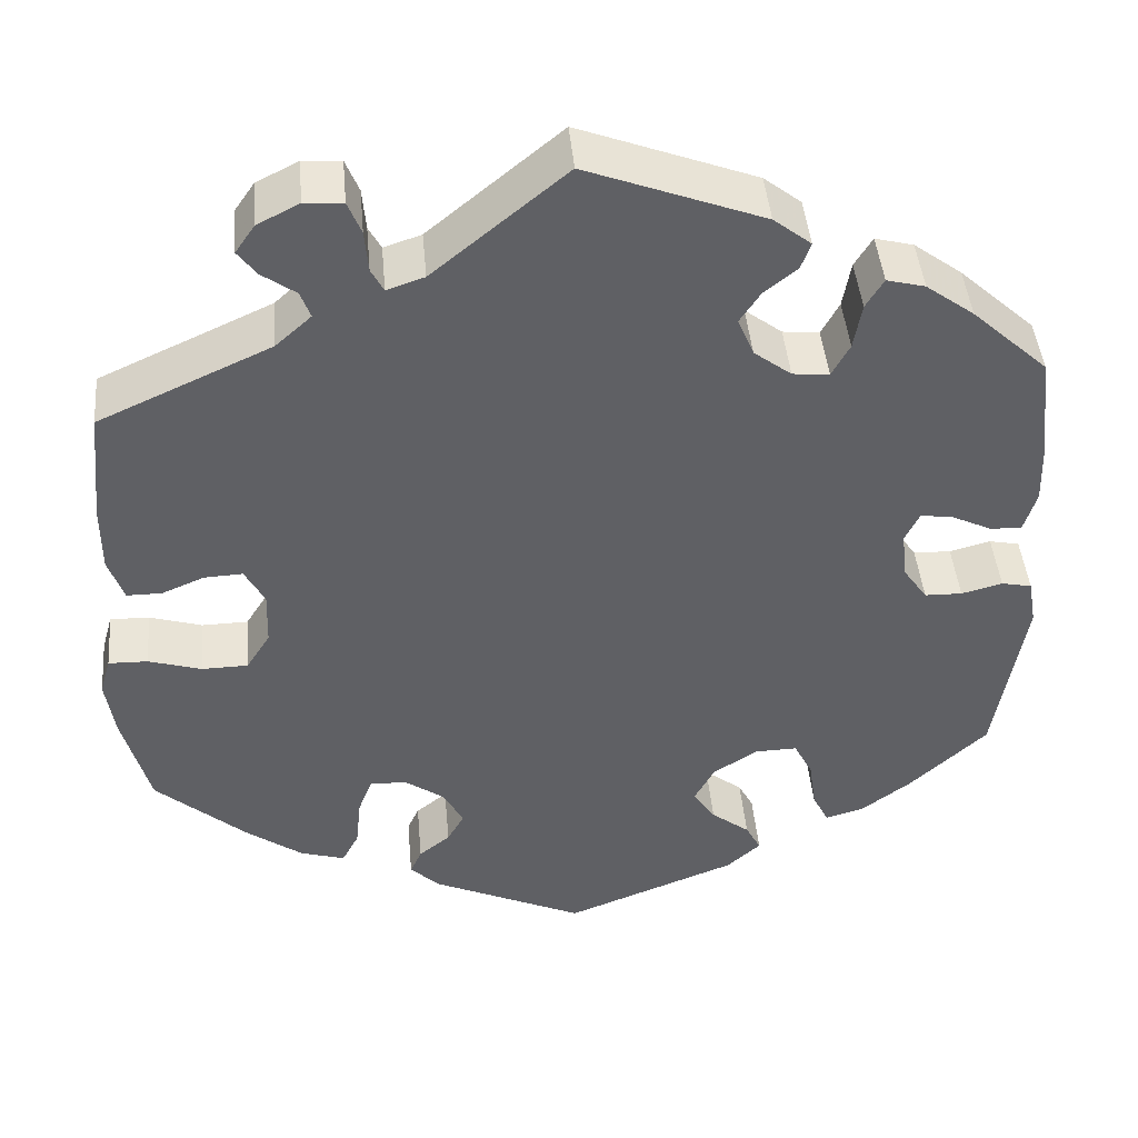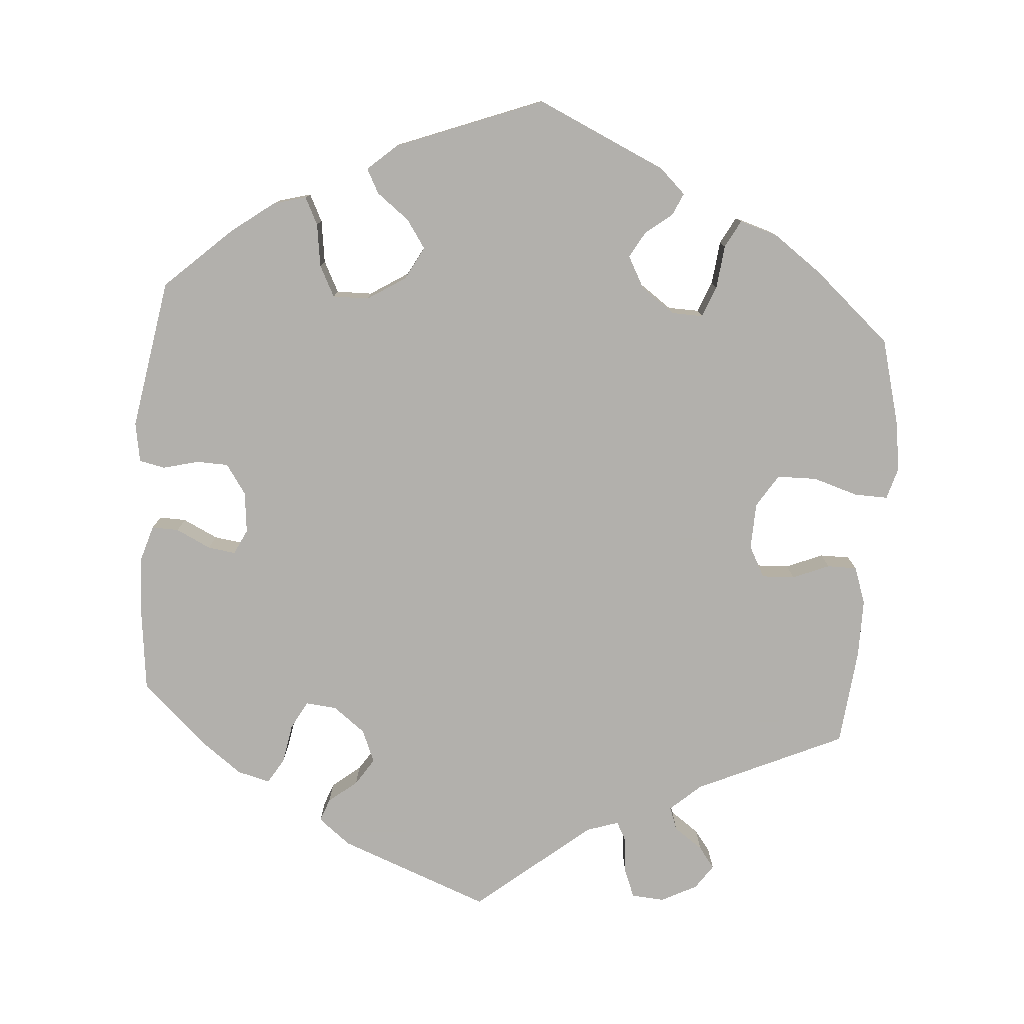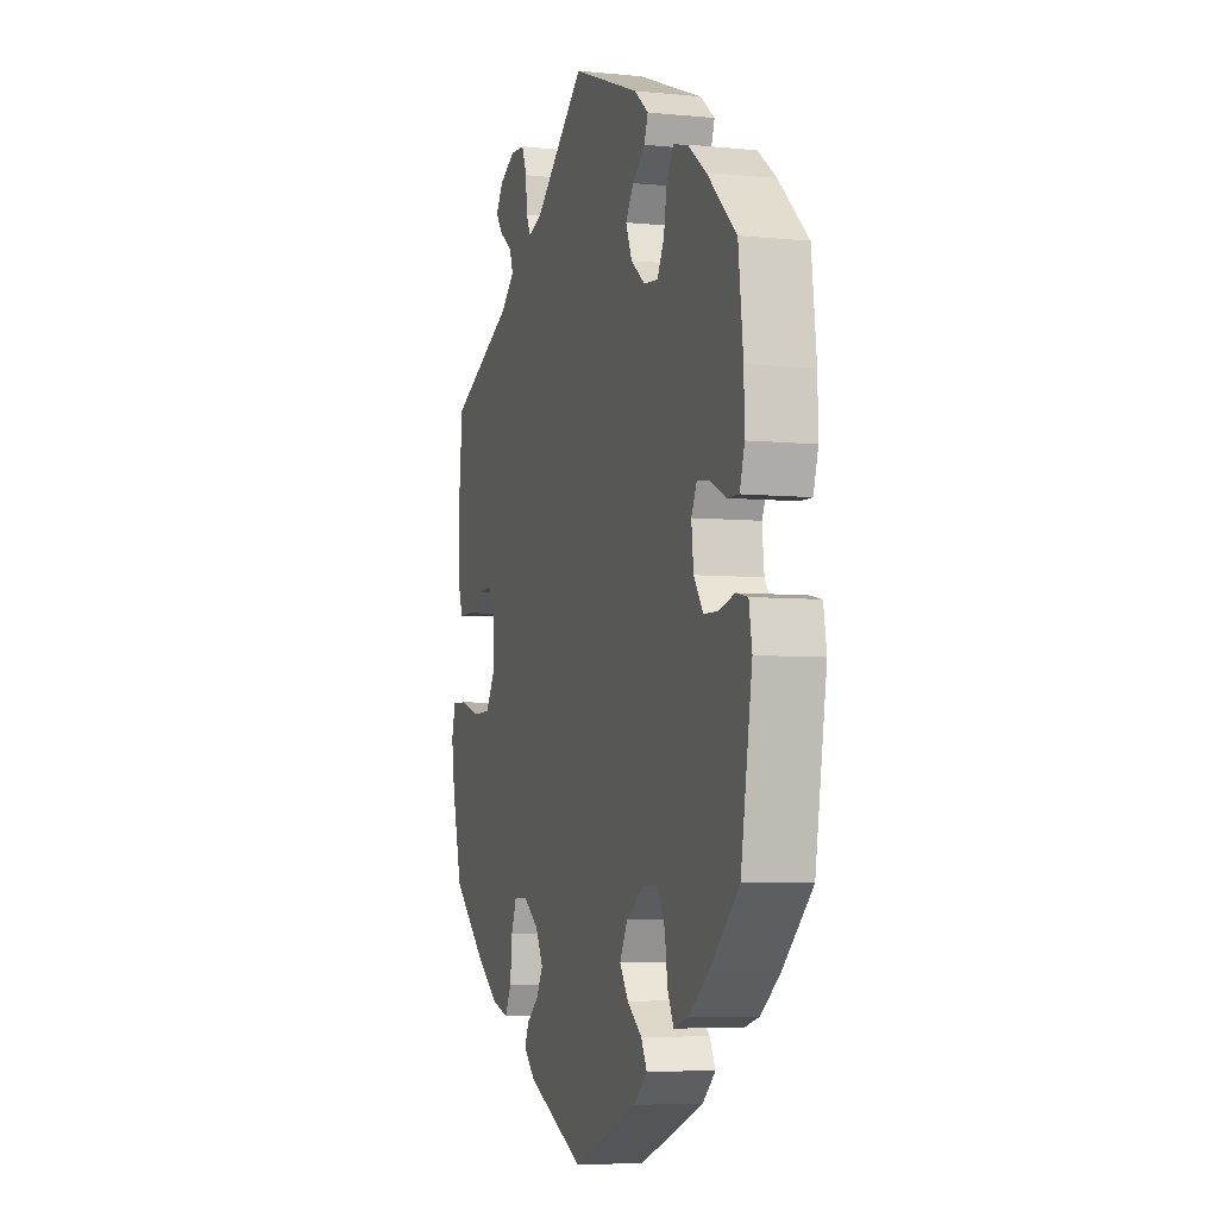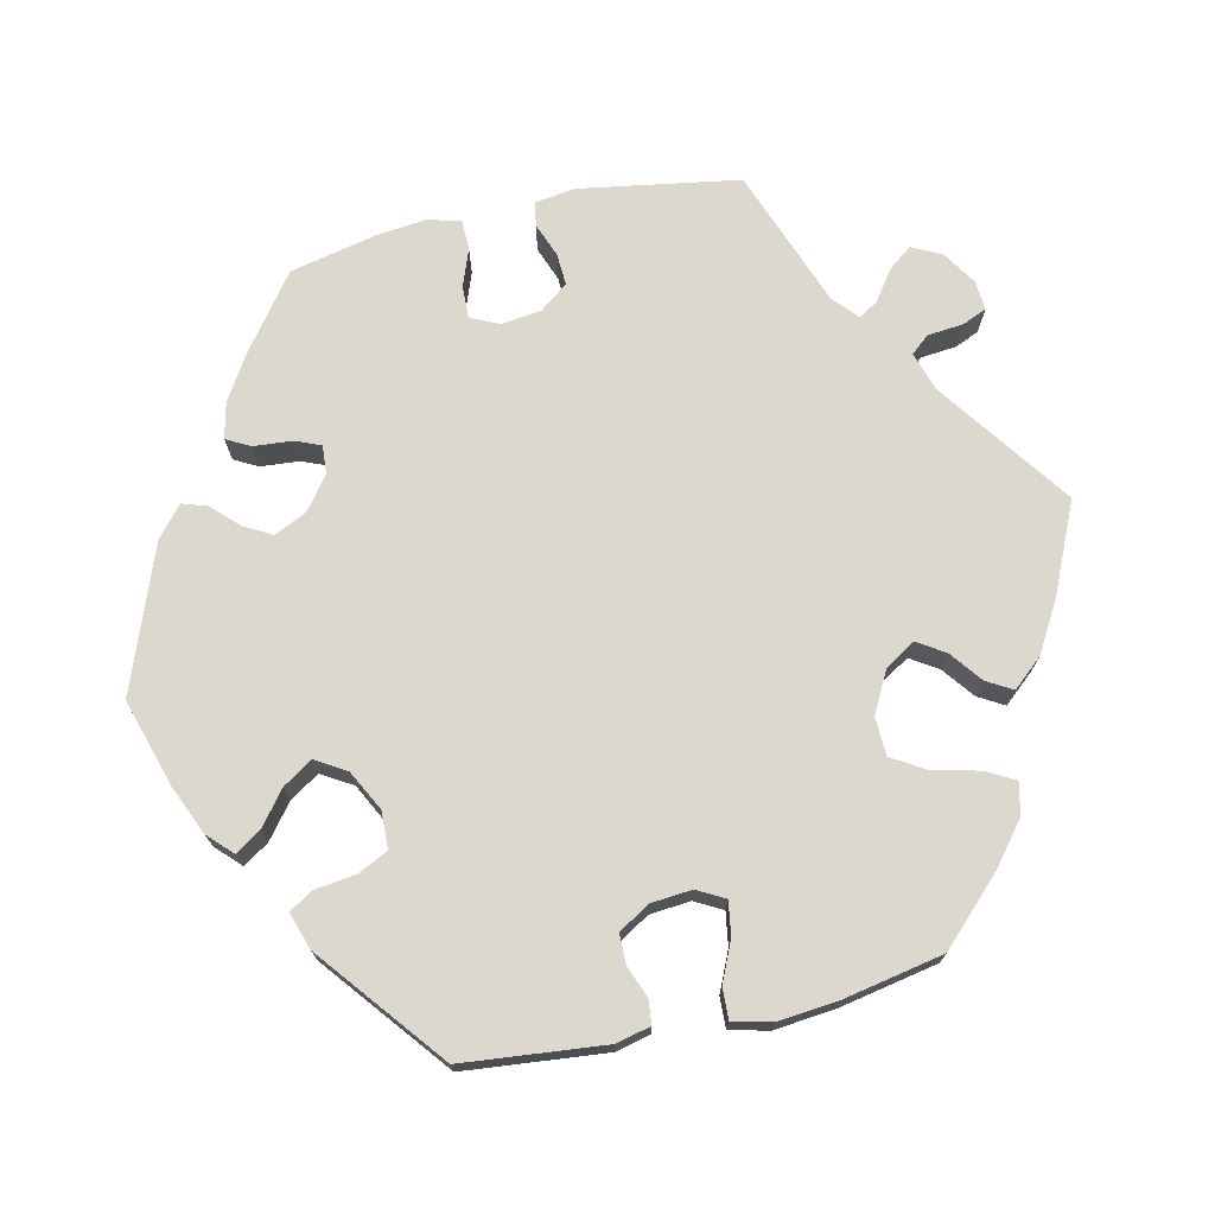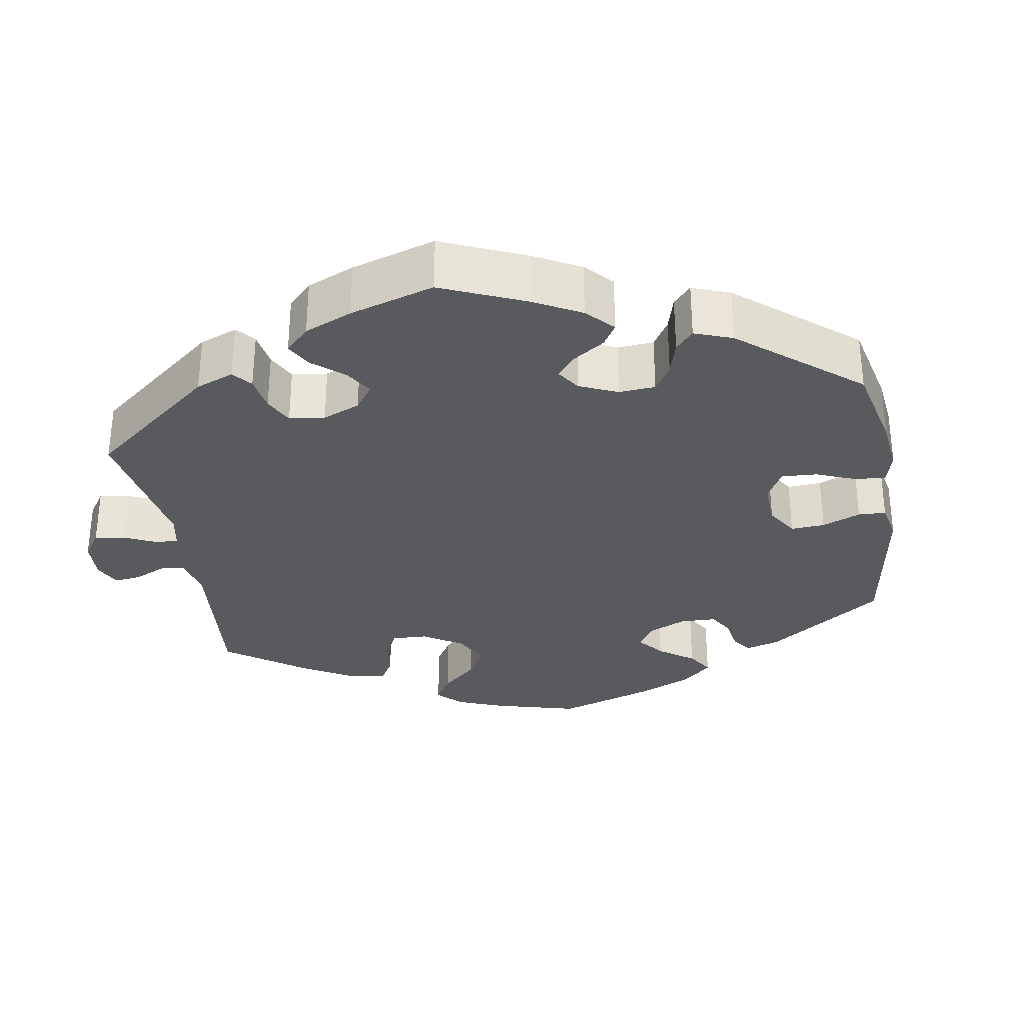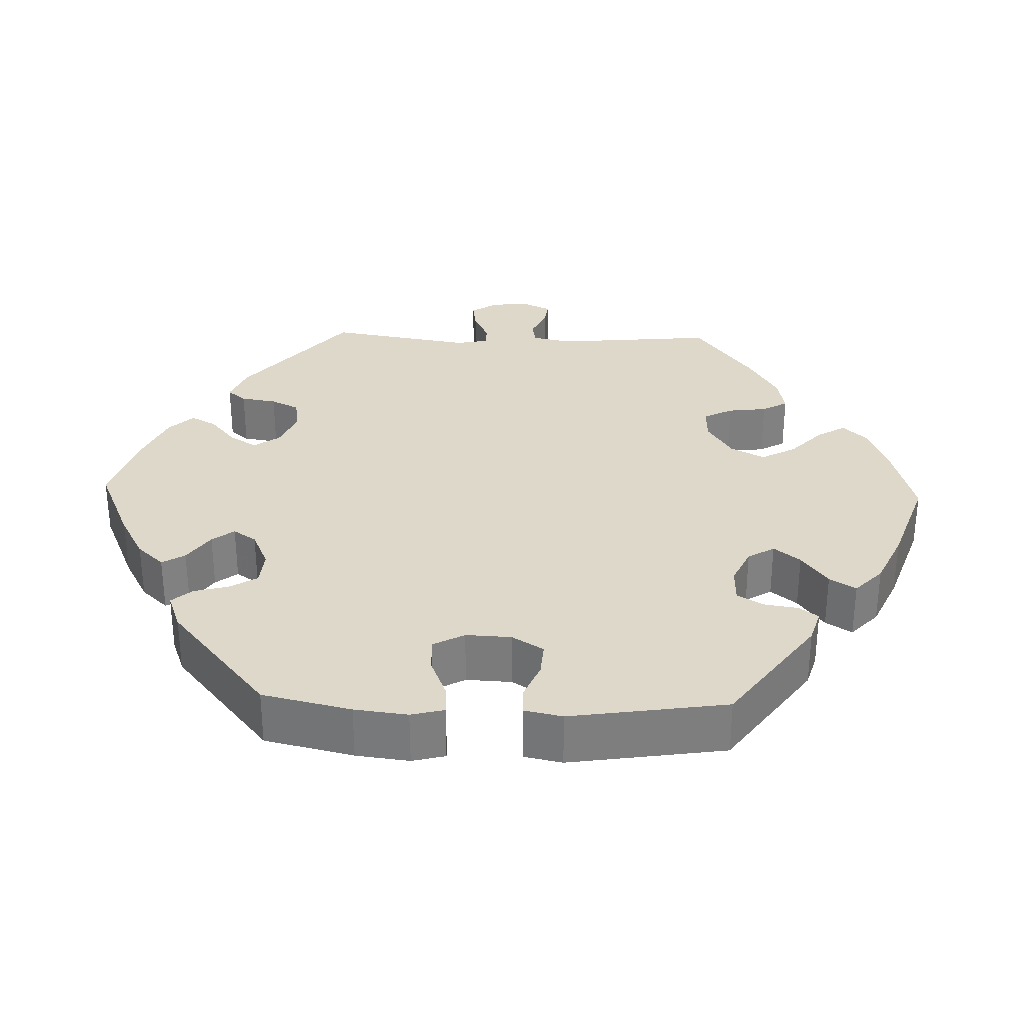
<metadata>
{"format":"obj","ext":"obj","renderer":"f3d","projection":"perspective","resolution":1024,"background":"white","views":[{"elev":44.3,"azim":-5.1,"up":"+Z"},{"elev":-78.6,"azim":175.5,"up":"+Y"},{"elev":-5.5,"azim":72.8,"up":"+Z"},{"elev":72.6,"azim":-162.6,"up":"+Y"},{"elev":-31.3,"azim":69.4,"up":"+Y"},{"elev":31.0,"azim":151.9,"up":"+Y"}]}
</metadata>
<code>
v -0.53 0.07 -0.177
v -0.54 0.07 -0.111
v -0.528 0.07 -0.069
v -0.484 0.07 -0.07
v -0.425 0.07 -0.088
v -0.373 0.07 -0.087
v -0.346 0.07 -0.044
v -0.344 0.07 0.017
v -0.366 0.07 0.058
v -0.409 0.07 0.056
v -0.457 0.07 0.036
v -0.496 0.07 0.036
v -0.513 0.07 0.085
v -0.513 0.07 0.161
v -0.5 0.07 0.289
v -0.307 0.07 0.377
v -0.267 0.07 0.413
v -0.278 0.07 0.443
v -0.316 0.07 0.47
v -0.337 0.07 0.498
v -0.315 0.07 0.53
v -0.268 0.07 0.554
v -0.225 0.07 0.551
v -0.21 0.07 0.514
v -0.206 0.07 0.467
v -0.192 0.07 0.441
v -0.15 0.07 0.455
v -0.001 0.07 0.578
v 0.197 0.07 0.503
v 0.239 0.07 0.47
v 0.228 0.07 0.44
v 0.191 0.07 0.41
v 0.168 0.07 0.375
v 0.186 0.07 0.332
v 0.228 0.07 0.3
v 0.269 0.07 0.296
v 0.289 0.07 0.333
v 0.298 0.07 0.385
v 0.318 0.07 0.418
v 0.361 0.07 0.407
v 0.415 0.07 0.367
v 0.5 0.07 0.289
v 0.514 0.07 0.17
v 0.516 0.07 0.101
v 0.502 0.07 0.055
v 0.467 0.07 0.056
v 0.421 0.07 0.078
v 0.385 0.07 0.083
v 0.369 0.07 0.05
v 0.375 0.07 -0.004
v 0.402 0.07 -0.043
v 0.444 0.07 -0.044
v 0.49 0.07 -0.032
v 0.524 0.07 -0.039
v 0.533 0.07 -0.091
v 0.5 0.07 -0.289
v 0.413 0.07 -0.37
v 0.357 0.07 -0.412
v 0.314 0.07 -0.424
v 0.296 0.07 -0.388
v 0.288 0.07 -0.332
v 0.267 0.07 -0.291
v 0.22 0.07 -0.292
v 0.17 0.07 -0.324
v 0.147 0.07 -0.367
v 0.172 0.07 -0.404
v 0.215 0.07 -0.437
v 0.232 0.07 -0.469
v 0.194 0.07 -0.503
v 0.001 0.07 -0.578
v -0.169 0.07 -0.501
v -0.203 0.07 -0.469
v -0.19 0.07 -0.44
v -0.155 0.07 -0.412
v -0.136 0.07 -0.378
v -0.159 0.07 -0.336
v -0.203 0.07 -0.305
v -0.244 0.07 -0.304
v -0.26 0.07 -0.345
v -0.266 0.07 -0.402
v -0.285 0.07 -0.438
v -0.335 0.07 -0.423
v -0.399 0.07 -0.377
v -0.5 0.07 -0.289
v -0.53 0 -0.177
v -0.54 0 -0.111
v -0.528 0 -0.069
v -0.484 0 -0.07
v -0.425 0 -0.088
v -0.373 0 -0.087
v -0.346 0 -0.044
v -0.344 0 0.017
v -0.366 0 0.058
v -0.409 0 0.056
v -0.457 0 0.036
v -0.496 0 0.036
v -0.513 0 0.085
v -0.513 0 0.161
v -0.5 0 0.289
v -0.307 0 0.377
v -0.267 0 0.413
v -0.278 0 0.443
v -0.316 0 0.47
v -0.337 0 0.498
v -0.315 0 0.53
v -0.268 0 0.554
v -0.225 0 0.551
v -0.21 0 0.514
v -0.206 0 0.467
v -0.192 0 0.441
v -0.15 0 0.455
v -0.001 0 0.578
v 0.197 0 0.503
v 0.239 0 0.47
v 0.228 0 0.44
v 0.191 0 0.41
v 0.168 0 0.375
v 0.186 0 0.332
v 0.228 0 0.3
v 0.269 0 0.296
v 0.289 0 0.333
v 0.298 0 0.385
v 0.318 0 0.418
v 0.361 0 0.407
v 0.415 0 0.367
v 0.5 0 0.289
v 0.514 0 0.17
v 0.516 0 0.101
v 0.502 0 0.055
v 0.467 0 0.056
v 0.421 0 0.078
v 0.385 0 0.083
v 0.369 0 0.05
v 0.375 0 -0.004
v 0.402 0 -0.043
v 0.444 0 -0.044
v 0.49 0 -0.032
v 0.524 0 -0.039
v 0.533 0 -0.091
v 0.5 0 -0.289
v 0.413 0 -0.37
v 0.357 0 -0.412
v 0.314 0 -0.424
v 0.296 0 -0.388
v 0.288 0 -0.332
v 0.267 0 -0.291
v 0.22 0 -0.292
v 0.17 0 -0.324
v 0.147 0 -0.367
v 0.172 0 -0.404
v 0.215 0 -0.437
v 0.232 0 -0.469
v 0.194 0 -0.503
v 0.001 0 -0.578
v -0.169 0 -0.501
v -0.203 0 -0.469
v -0.19 0 -0.44
v -0.155 0 -0.412
v -0.136 0 -0.378
v -0.159 0 -0.336
v -0.203 0 -0.305
v -0.244 0 -0.304
v -0.26 0 -0.345
v -0.266 0 -0.402
v -0.285 0 -0.438
v -0.335 0 -0.423
v -0.399 0 -0.377
v -0.5 0 -0.289
f 79 80 81 82
f 78 79 82 83
f 71 72 73 74
f 71 74 75
f 70 71 75
f 69 70 75 76
f 66 67 68 69
f 65 66 69 76
f 58 59 60 61
f 58 61 62
f 57 58 62
f 56 57 62
f 55 56 62
f 52 53 54 55
f 51 52 55 62
f 50 51 62 63
f 44 45 46 47
f 44 47 48
f 43 44 48
f 42 43 48
f 41 42 48
f 40 41 48 49
f 37 38 39 40
f 36 37 40 49
f 29 30 31 32
f 27 28 29 32
f 26 27 32 33
f 22 23 24 25
f 22 25 26
f 21 22 26
f 18 19 20 21
f 18 21 26
f 17 18 26 33
f 13 14 15 16
f 10 11 12 13
f 9 10 13 16
f 8 9 16 17
f 2 3 4 5
f 2 5 6
f 1 2 6
f 78 83 84 1
f 64 65 76 77
f 50 63 64 77
f 35 36 49 50
f 34 35 50 77
f 7 8 17 33
f 6 7 33 34
f 77 78 1 6
f 6 34 77
f 166 165 164 163
f 167 166 163 162
f 158 157 156 155
f 159 158 155
f 159 155 154
f 160 159 154 153
f 153 152 151 150
f 160 153 150 149
f 145 144 143 142
f 146 145 142
f 146 142 141
f 146 141 140
f 146 140 139
f 139 138 137 136
f 146 139 136 135
f 147 146 135 134
f 131 130 129 128
f 132 131 128
f 132 128 127
f 132 127 126
f 132 126 125
f 133 132 125 124
f 124 123 122 121
f 133 124 121 120
f 116 115 114 113
f 116 113 112 111
f 117 116 111 110
f 109 108 107 106
f 110 109 106
f 110 106 105
f 105 104 103 102
f 110 105 102
f 117 110 102 101
f 100 99 98 97
f 97 96 95 94
f 100 97 94 93
f 101 100 93 92
f 89 88 87 86
f 90 89 86
f 90 86 85
f 85 168 167 162
f 161 160 149 148
f 161 148 147 134
f 134 133 120 119
f 161 134 119 118
f 117 101 92 91
f 118 117 91 90
f 90 85 162 161
f 161 118 90
f 1 85 86 2
f 2 86 87 3
f 3 87 88 4
f 4 88 89 5
f 5 89 90 6
f 6 90 91 7
f 7 91 92 8
f 8 92 93 9
f 9 93 94 10
f 10 94 95 11
f 11 95 96 12
f 12 96 97 13
f 13 97 98 14
f 14 98 99 15
f 15 99 100 16
f 16 100 101 17
f 17 101 102 18
f 18 102 103 19
f 19 103 104 20
f 20 104 105 21
f 21 105 106 22
f 22 106 107 23
f 23 107 108 24
f 24 108 109 25
f 25 109 110 26
f 26 110 111 27
f 27 111 112 28
f 28 112 113 29
f 29 113 114 30
f 30 114 115 31
f 31 115 116 32
f 32 116 117 33
f 33 117 118 34
f 34 118 119 35
f 35 119 120 36
f 36 120 121 37
f 37 121 122 38
f 38 122 123 39
f 39 123 124 40
f 40 124 125 41
f 41 125 126 42
f 42 126 127 43
f 43 127 128 44
f 44 128 129 45
f 45 129 130 46
f 46 130 131 47
f 47 131 132 48
f 48 132 133 49
f 49 133 134 50
f 50 134 135 51
f 51 135 136 52
f 52 136 137 53
f 53 137 138 54
f 54 138 139 55
f 55 139 140 56
f 56 140 141 57
f 57 141 142 58
f 58 142 143 59
f 59 143 144 60
f 60 144 145 61
f 61 145 146 62
f 62 146 147 63
f 63 147 148 64
f 64 148 149 65
f 65 149 150 66
f 66 150 151 67
f 67 151 152 68
f 68 152 153 69
f 69 153 154 70
f 70 154 155 71
f 71 155 156 72
f 72 156 157 73
f 73 157 158 74
f 74 158 159 75
f 75 159 160 76
f 76 160 161 77
f 77 161 162 78
f 78 162 163 79
f 79 163 164 80
f 80 164 165 81
f 81 165 166 82
f 82 166 167 83
f 83 167 168 84
f 84 168 85 1

</code>
